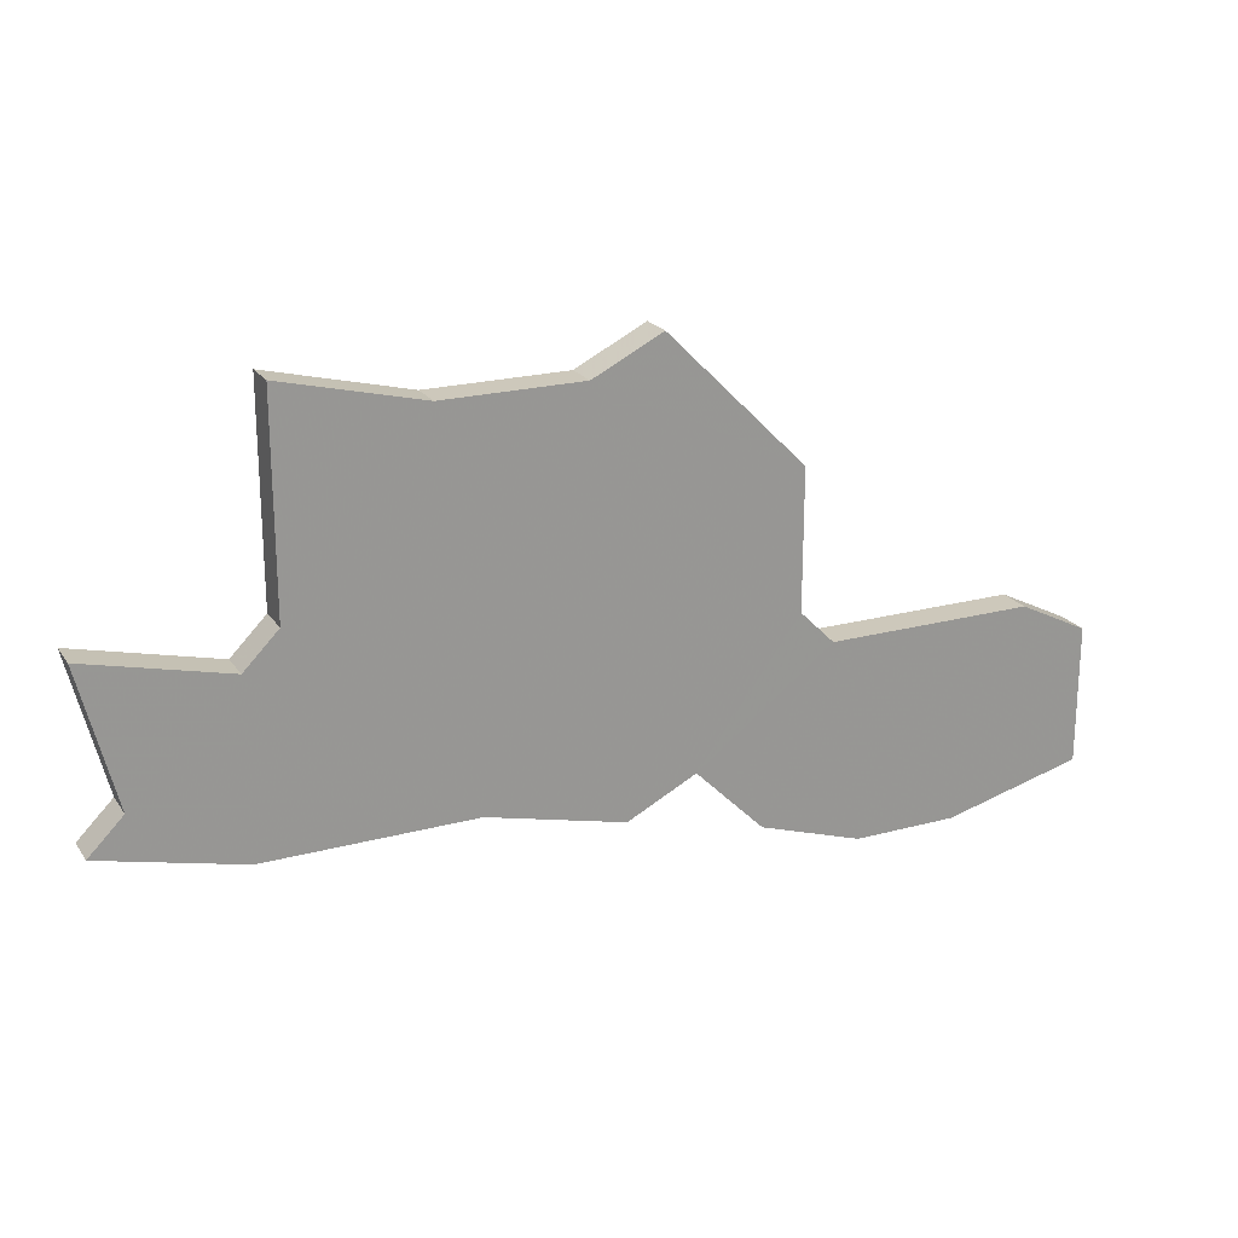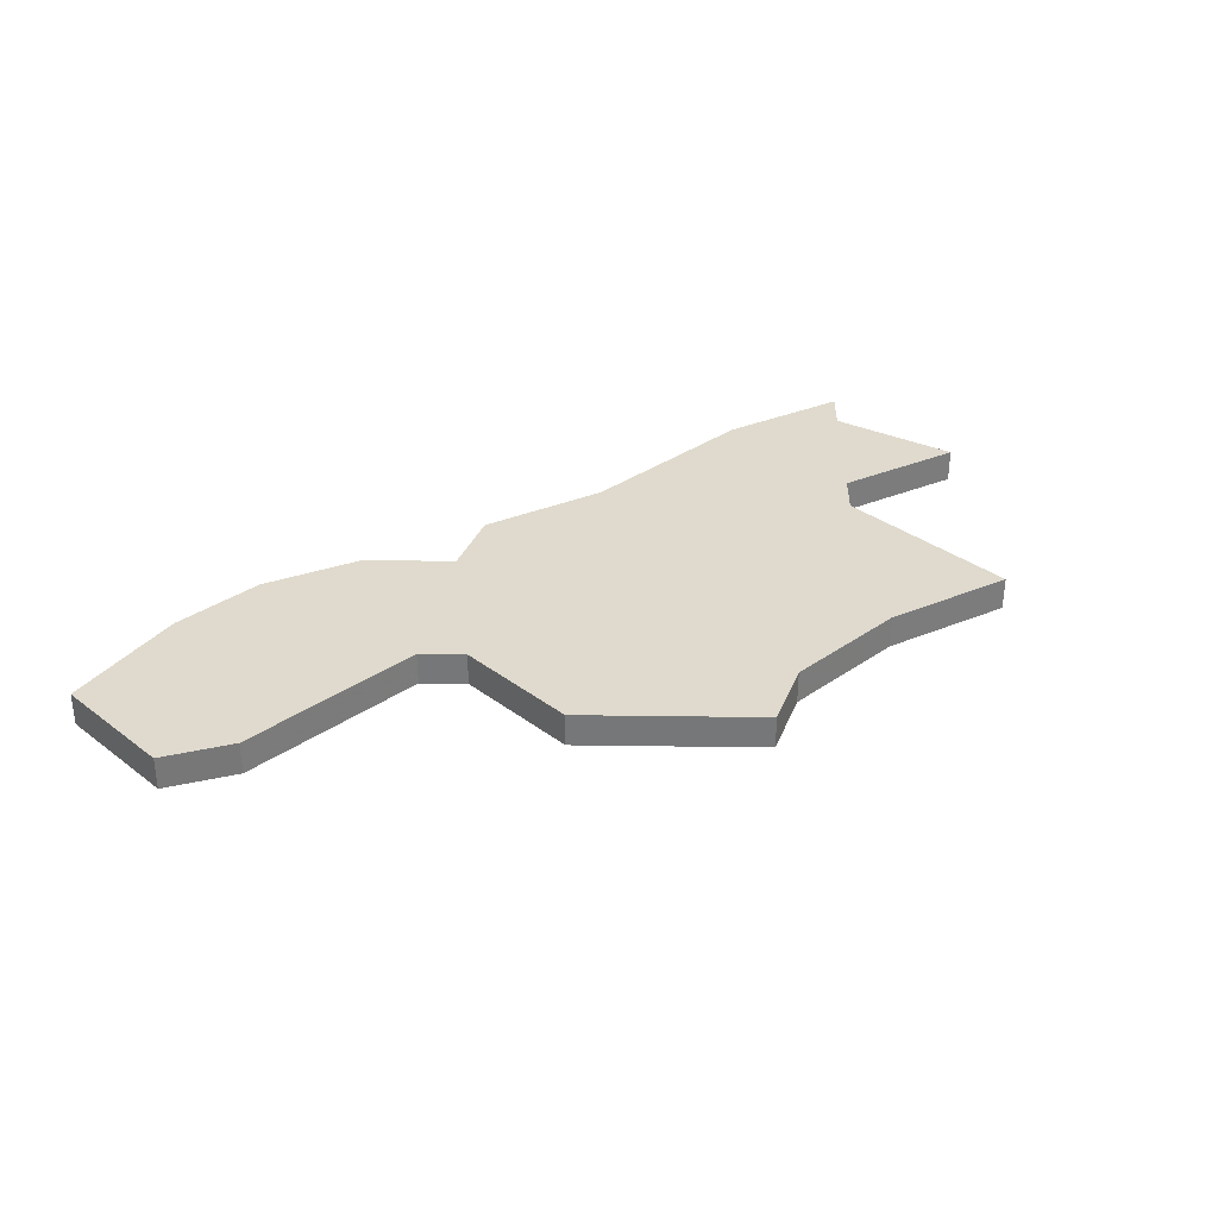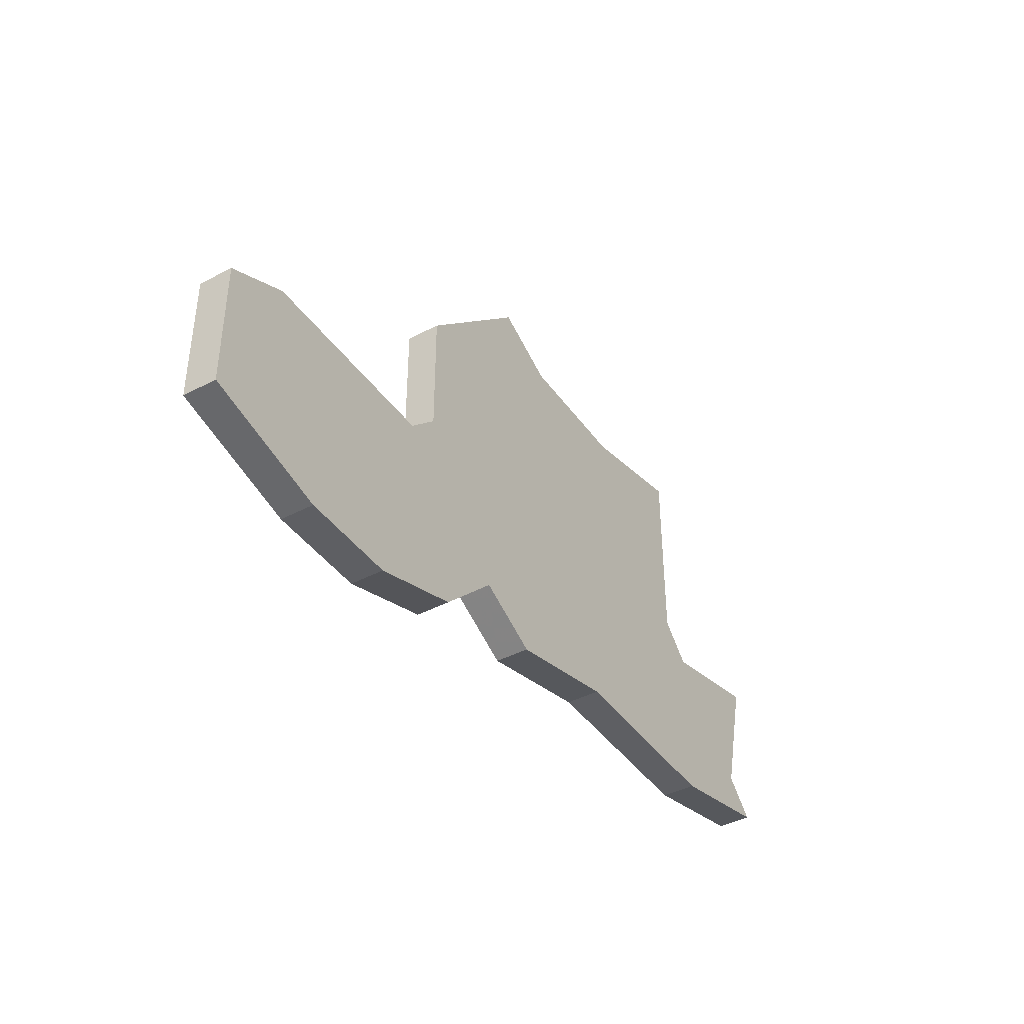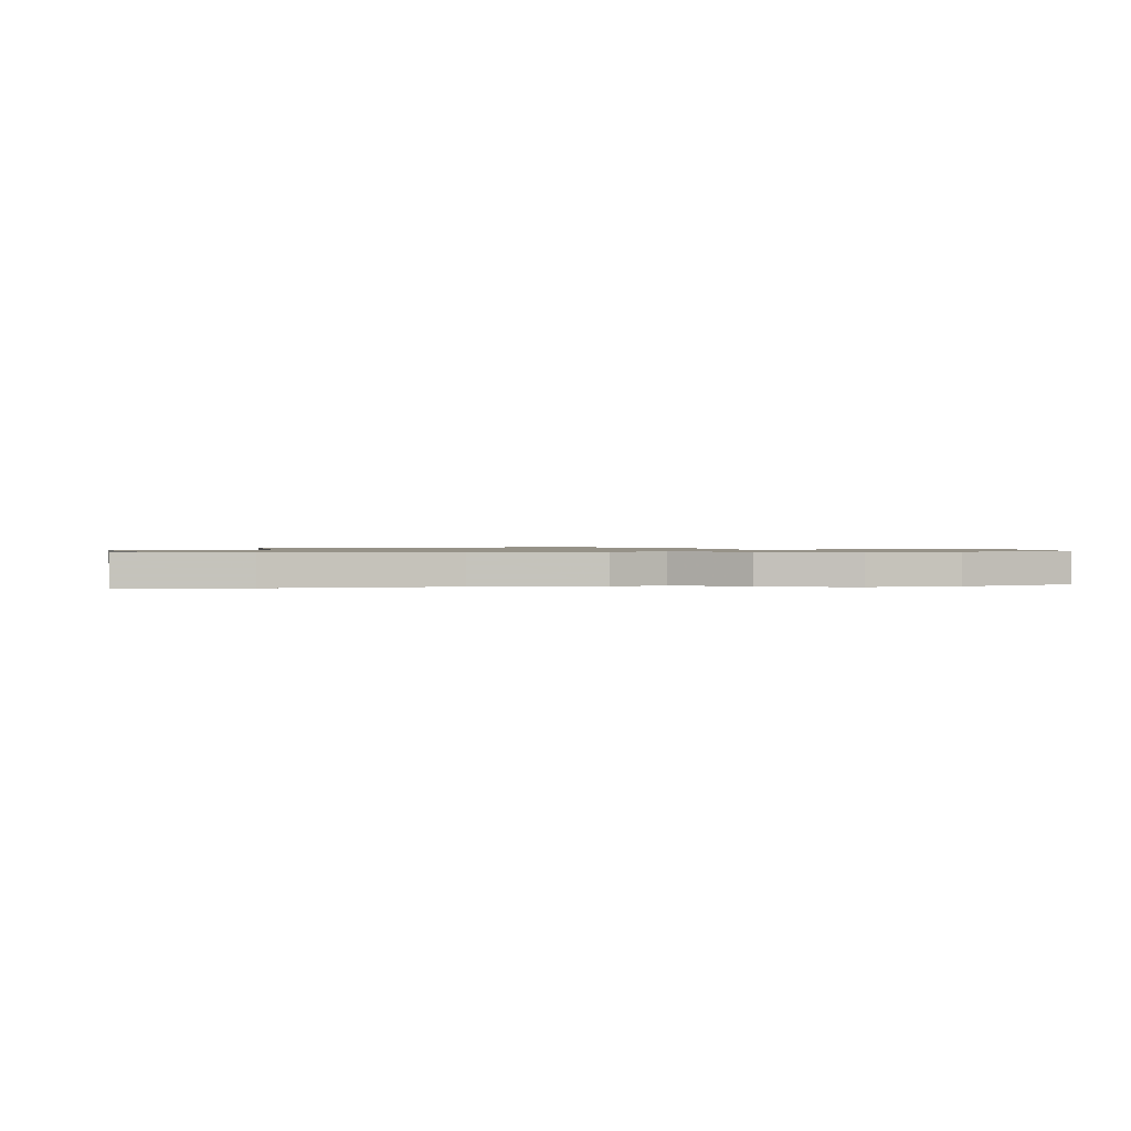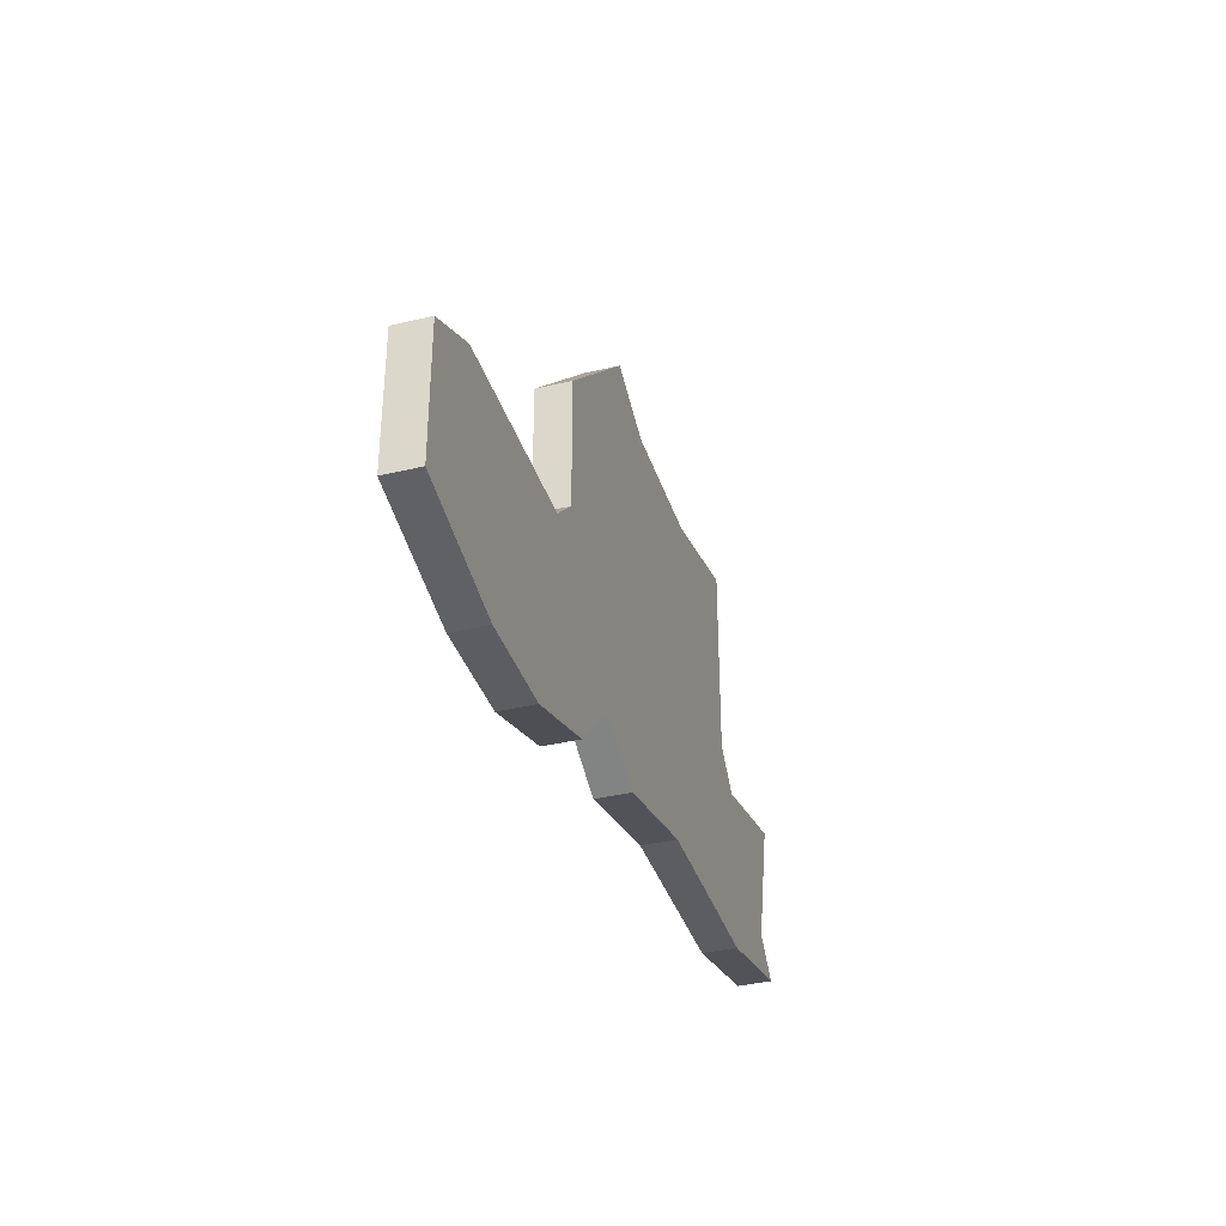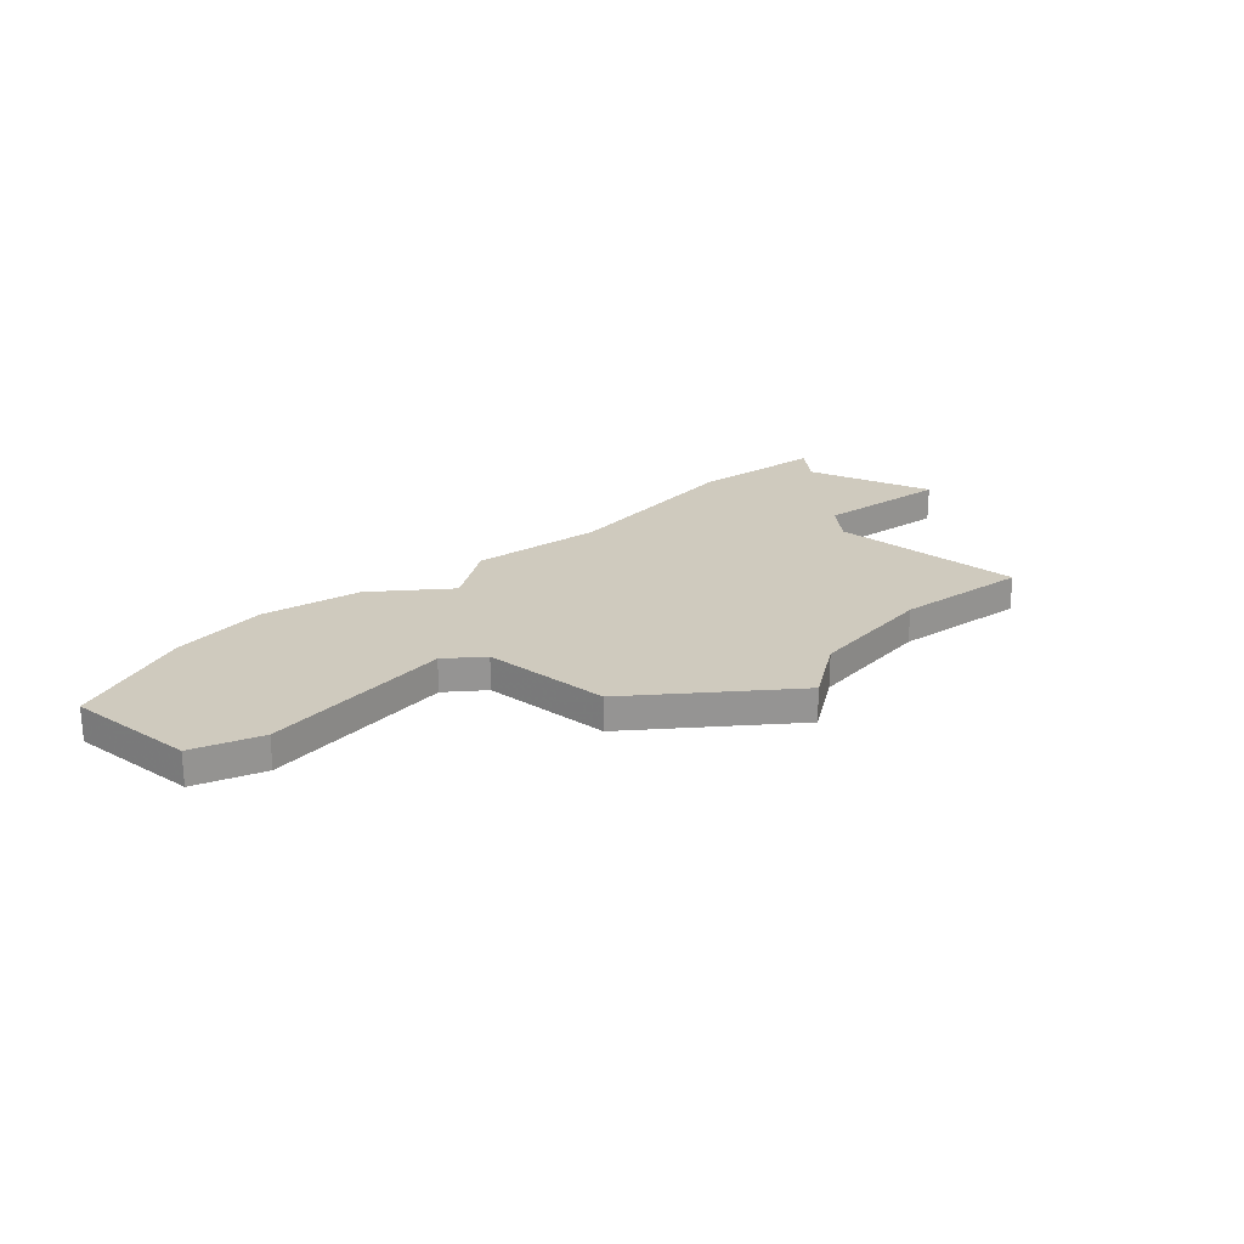
<metadata>
{"format":"obj","ext":"obj","renderer":"f3d","projection":"perspective","resolution":1024,"background":"white","views":[{"elev":21.8,"azim":-25.3,"up":"+Y"},{"elev":32.9,"azim":136.1,"up":"+Z"},{"elev":-41.6,"azim":122.4,"up":"+Y"},{"elev":1.2,"azim":-13.4,"up":"+Z"},{"elev":-36.6,"azim":107.1,"up":"+Y"},{"elev":23.2,"azim":129.5,"up":"+Z"}]}
</metadata>
<code>
v 4492 -1509 0
v 4492 -1509 1
v 4500 -1511 0
v 4500 -1511 1
v 4508 -1506 0
v 4508 -1506 1
v 4483 -1507 0
v 4483 -1507 1
v 4491 -1498 0
v 4491 -1498 1
v 4482 -1503 0
v 4482 -1503 1
v 4482 -1508 0
v 4482 -1508 1
v 4498 -1509 0
v 4498 -1509 1
v 4506 -1512 0
v 4506 -1512 1
v 4497 -1497 0
v 4497 -1497 1
v 4496 -1510 0
v 4496 -1510 1
v 4487 -1503 0
v 4487 -1503 1
v 4487 -1497 0
v 4487 -1497 1
v 4495 -1498 0
v 4495 -1498 1
v 4503 -1512 0
v 4503 -1512 1
v 4486 -1504 0
v 4486 -1504 1
v 4486 -1509 0
v 4486 -1509 1
v 4502 -1506 0
v 4502 -1506 1
v 4510 -1507 0
v 4510 -1507 1
v 4510 -1511 0
v 4510 -1511 1
v 4501 -1505 0
v 4501 -1505 1
v 4501 -1501 0
v 4501 -1501 1
f 33 13 7
f 15 1 27
f 31 33 7
f 1 33 31
f 7 11 31
f 23 1 31
f 23 25 9
f 1 23 9
f 1 9 27
f 15 21 1
f 3 15 35
f 17 29 35
f 35 29 3
f 39 17 5
f 19 43 27
f 43 41 27
f 35 5 17
f 37 39 5
f 35 15 41
f 15 27 41
f 8 14 34
f 28 2 16
f 8 34 32
f 32 34 2
f 32 12 8
f 32 2 24
f 10 26 24
f 10 24 2
f 28 10 2
f 2 22 16
f 36 16 4
f 36 30 18
f 4 30 36
f 6 18 40
f 28 44 20
f 28 42 44
f 18 6 36
f 6 40 38
f 42 16 36
f 42 28 16
f 24 26 23
f 23 26 25
f 32 24 31
f 31 24 23
f 12 32 11
f 11 32 31
f 8 12 7
f 7 12 11
f 14 8 13
f 13 8 7
f 34 14 33
f 33 14 13
f 2 34 1
f 1 34 33
f 22 2 21
f 21 2 1
f 16 22 15
f 15 22 21
f 4 16 3
f 3 16 15
f 30 4 29
f 29 4 3
f 18 30 17
f 17 30 29
f 40 18 39
f 39 18 17
f 38 40 37
f 37 40 39
f 6 38 5
f 5 38 37
f 36 6 35
f 35 6 5
f 42 36 41
f 41 36 35
f 44 42 43
f 43 42 41
f 20 44 19
f 19 44 43
f 28 20 27
f 27 20 19
f 26 10 25
f 25 10 9
f 10 28 9
f 9 28 27

</code>
